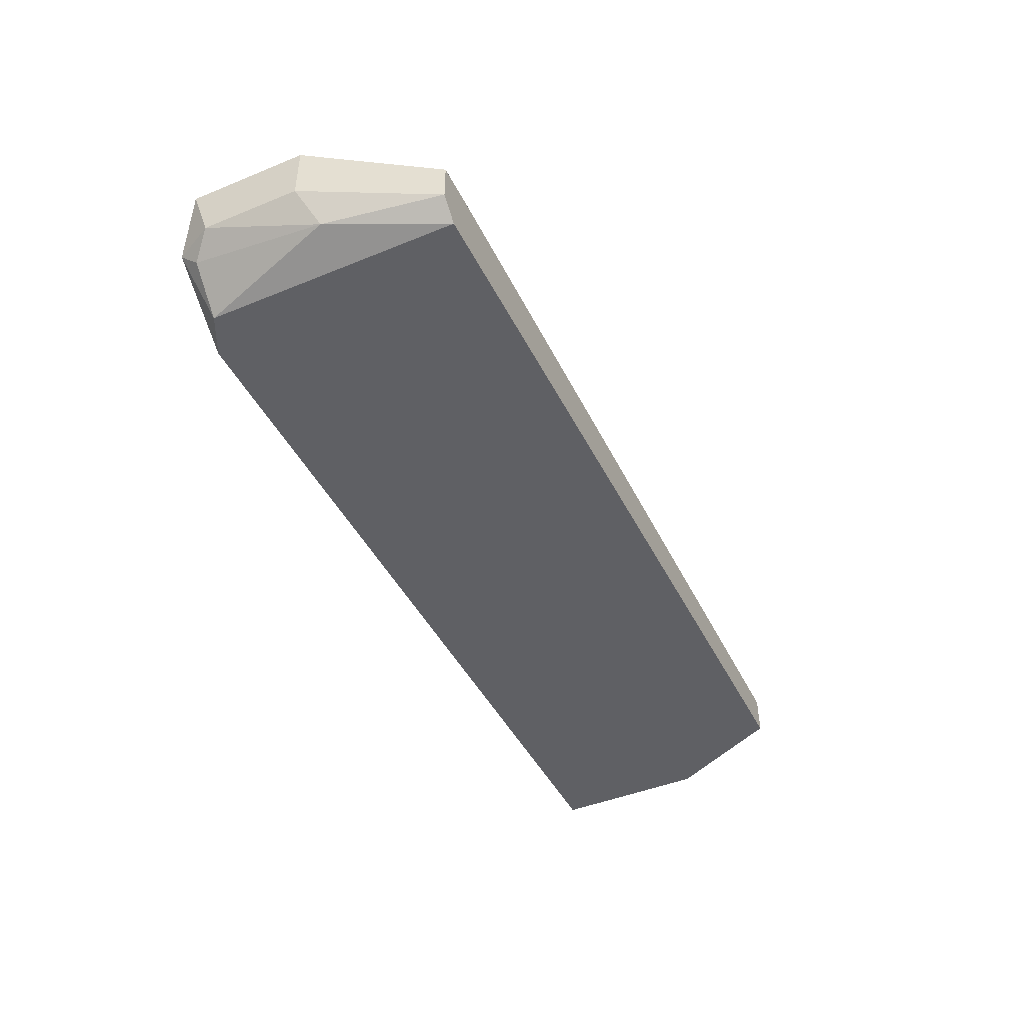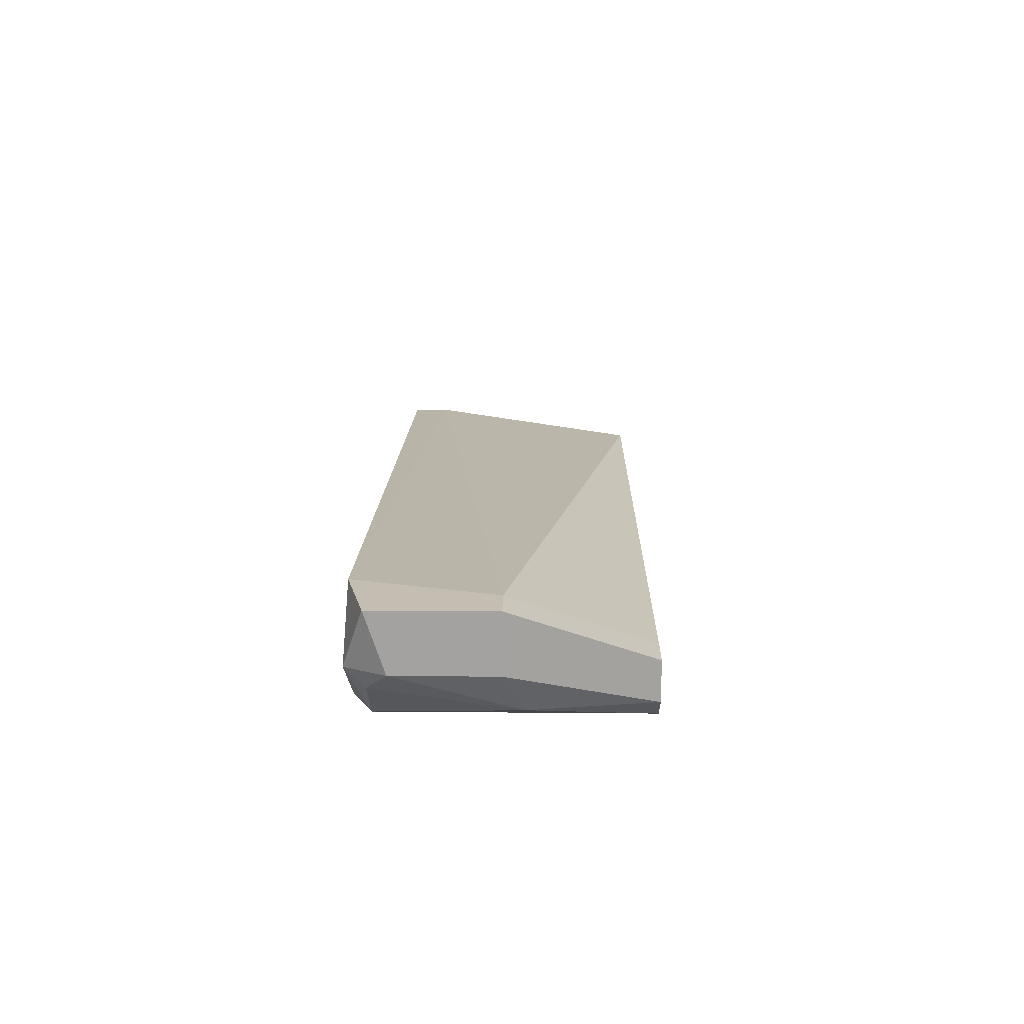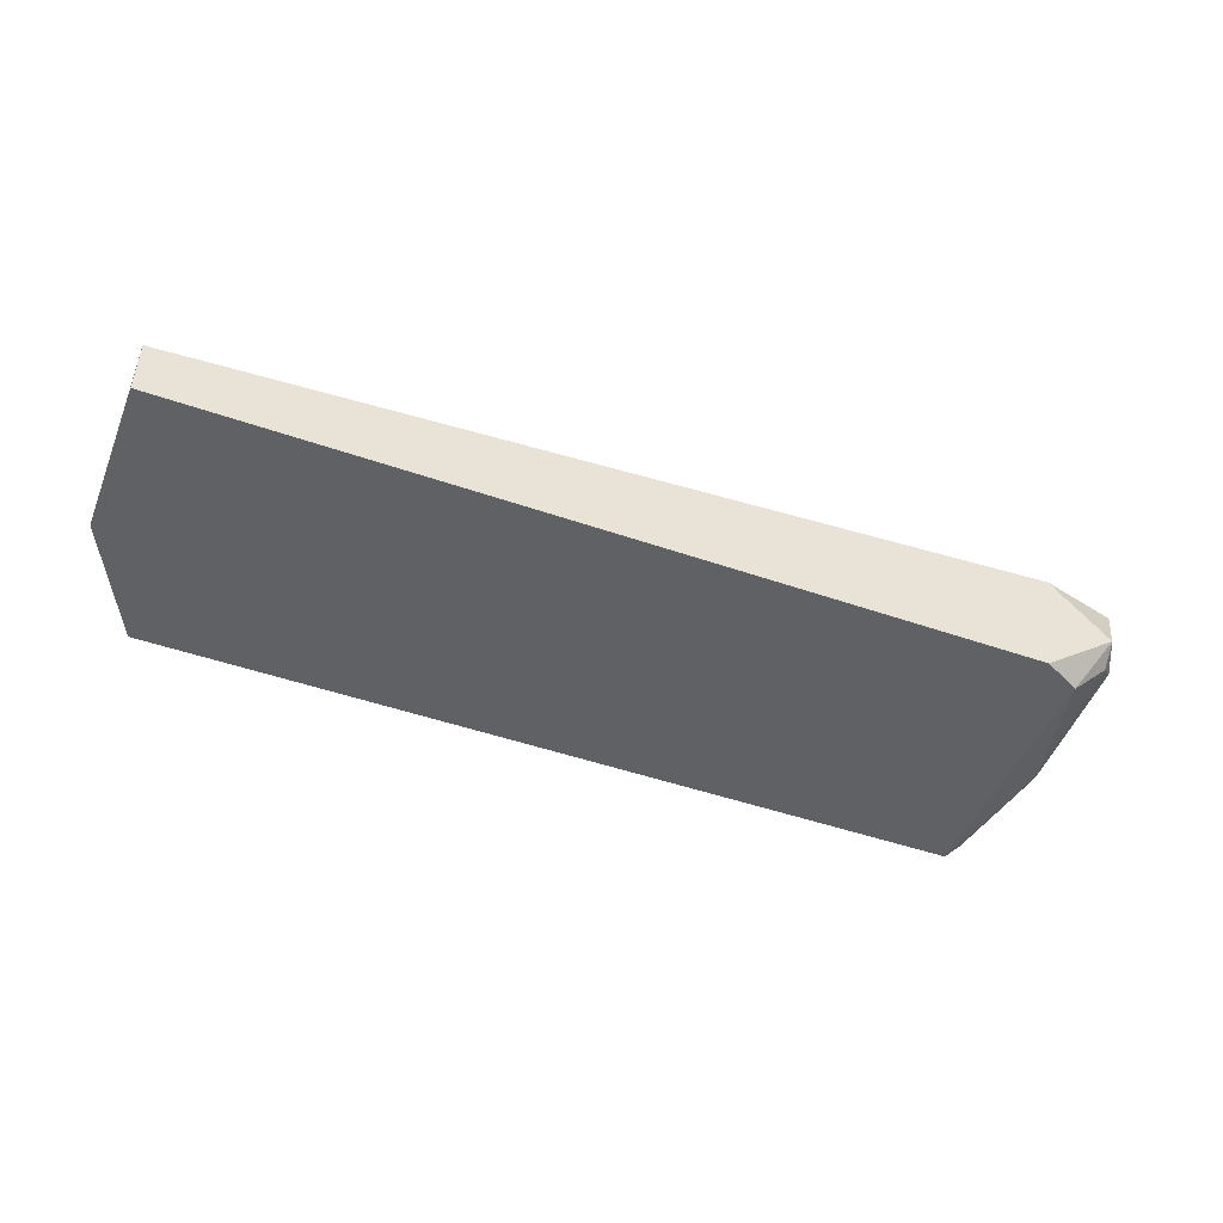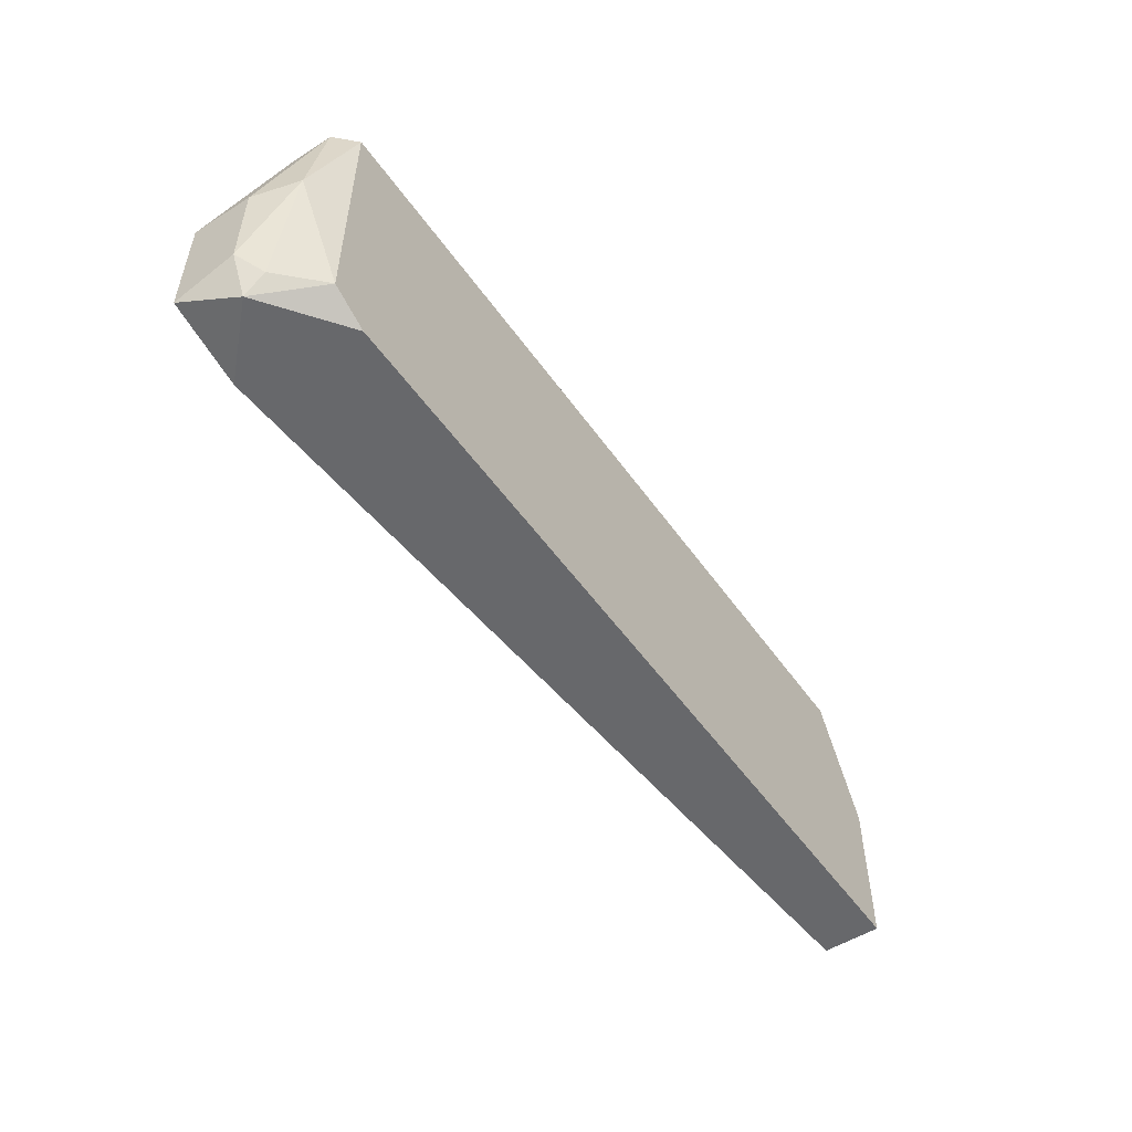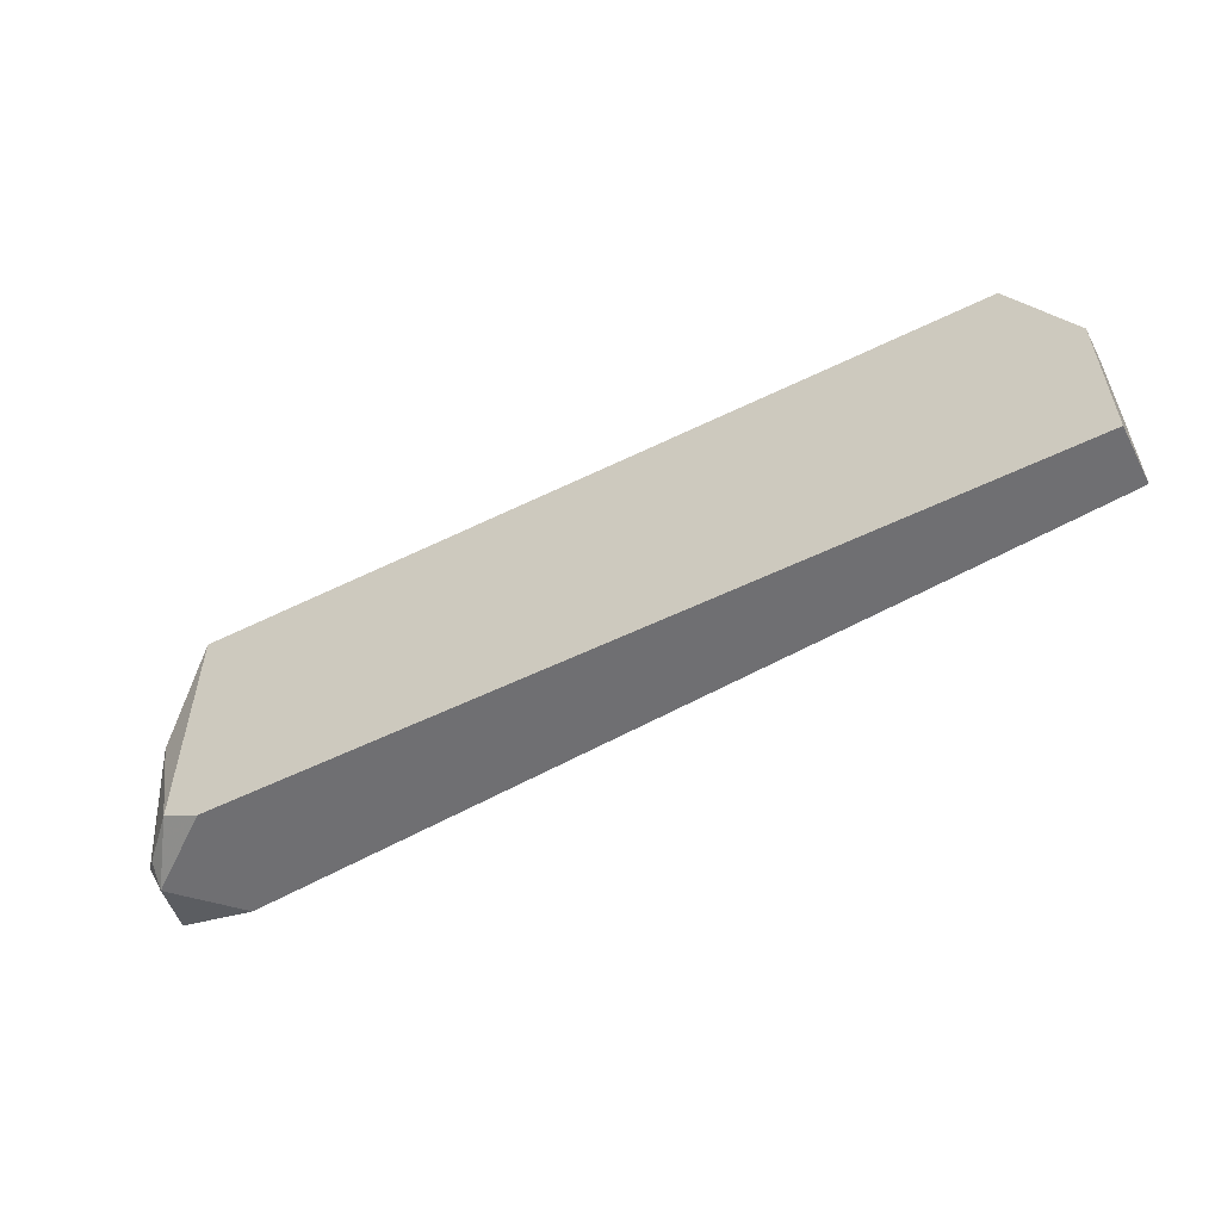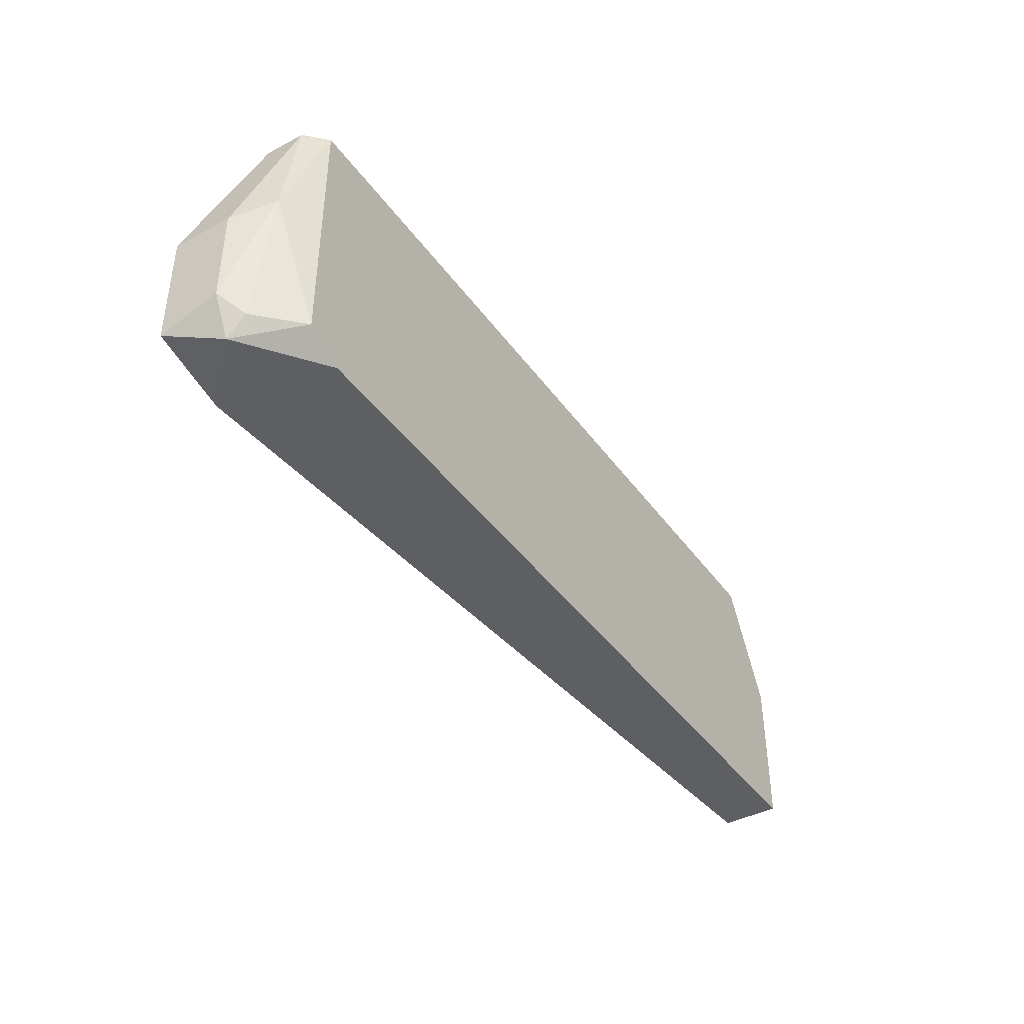
<metadata>
{"format":"obj","ext":"obj","renderer":"f3d","projection":"perspective","resolution":1024,"background":"white","views":[{"elev":-44.6,"azim":-64.6,"up":"+Y"},{"elev":17.2,"azim":-89.0,"up":"+Y"},{"elev":-47.0,"azim":158.4,"up":"+Y"},{"elev":-52.5,"azim":-55.7,"up":"+Z"},{"elev":-54.7,"azim":27.5,"up":"+Z"},{"elev":-41.1,"azim":-57.5,"up":"+Z"}]}
</metadata>
<code>
v -0.08457 -0.01018 -0.03462
v -0.08457 -0.01018 -0.01767
v -0.08196 -0.01018 -0.03593
v -0.08327 -0.002352 -0.03593
v -0.08327 -0.006265 -0.01767
v -0.08588 -0.002352 -0.0268
v -0.08588 -0.006265 -0.01767
v -0.08588 -0.008873 -0.01767
v -0.0298 -0.01018 -0.01767
v -0.0298 -0.007568 -0.01767
v -0.08849 -0.002352 -0.03462
v -0.08849 -0.002352 -0.0268
v -0.08849 -0.006265 -0.03332
v -0.08849 -0.006265 -0.0268
v -0.02588 -0.01018 -0.03593
v -0.02588 -0.01018 -0.0255
v -0.02588 -0.006265 -0.03332
v -0.02588 -0.006265 -0.03593
v -0.02588 -0.007568 -0.0255
v -0.08718 -0.006265 -0.03593
v -0.08718 -0.007568 -0.03462
v -0.08718 -0.008873 -0.0255
f 10 6 5
f 20 4 15
f 7 2 10
f 20 15 3
f 15 2 3
f 15 4 18
f 19 15 18
f 2 15 9
f 10 2 9
f 19 10 9
f 4 12 6
f 12 7 6
f 10 19 17
f 18 4 17
f 19 18 17
f 6 10 17
f 4 6 17
f 4 20 11
f 12 4 11
f 21 20 1
f 20 3 1
f 3 2 1
f 2 22 1
f 22 21 1
f 7 12 14
f 12 11 14
f 15 19 16
f 19 9 16
f 9 15 16
f 20 21 13
f 21 22 13
f 11 20 13
f 22 14 13
f 14 11 13
f 2 7 8
f 22 2 8
f 7 14 8
f 14 22 8
f 7 10 5
f 6 7 5

</code>
